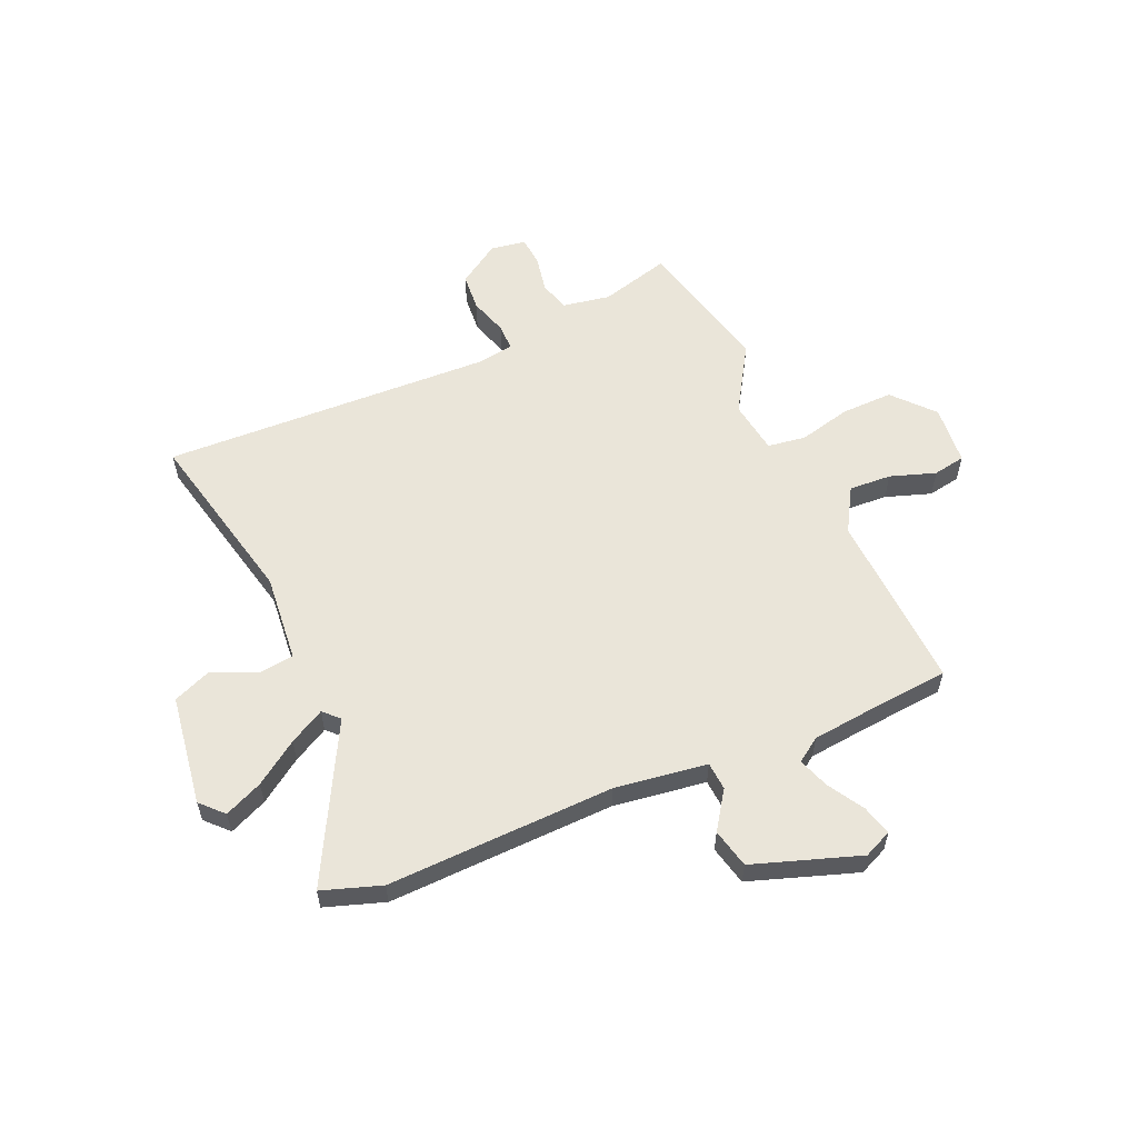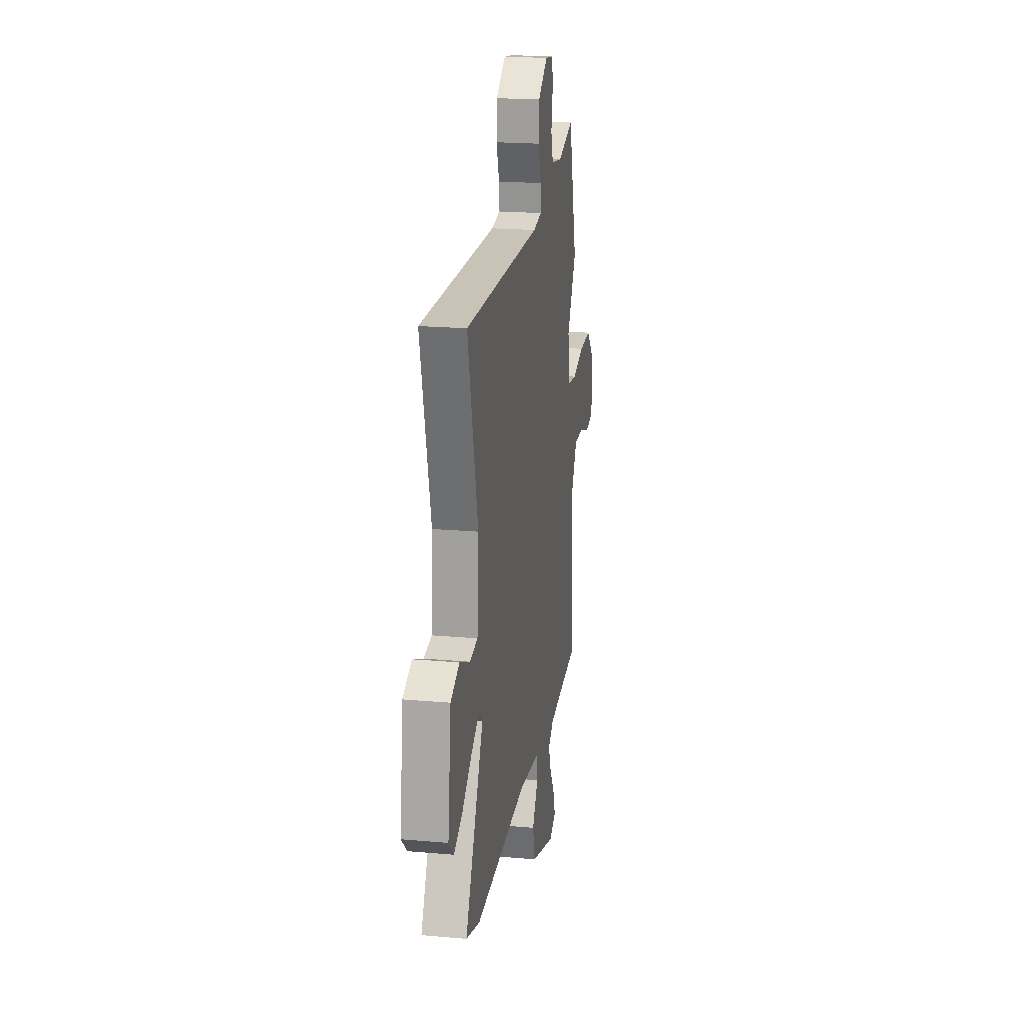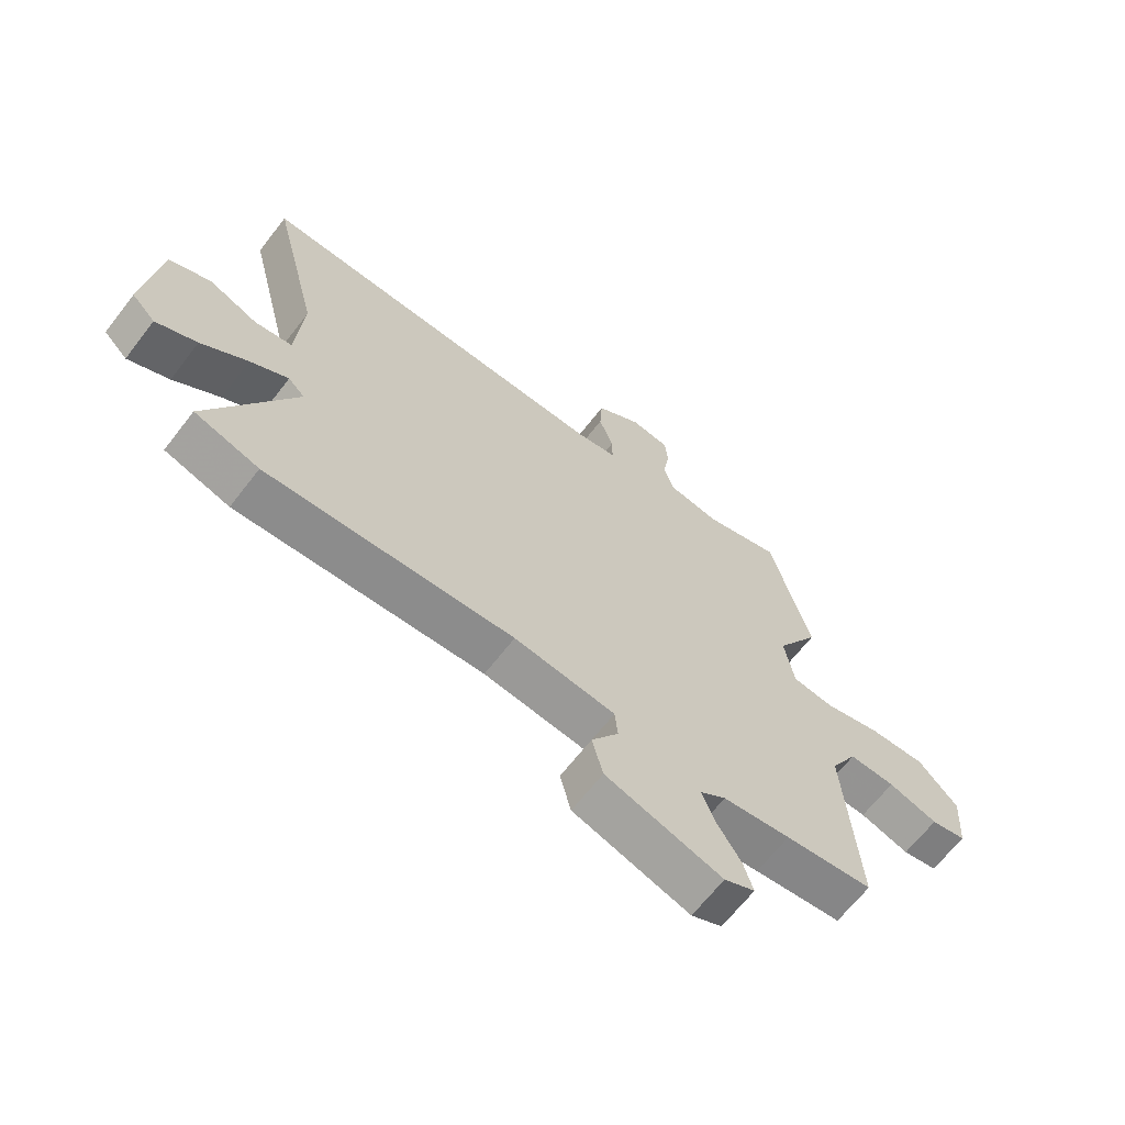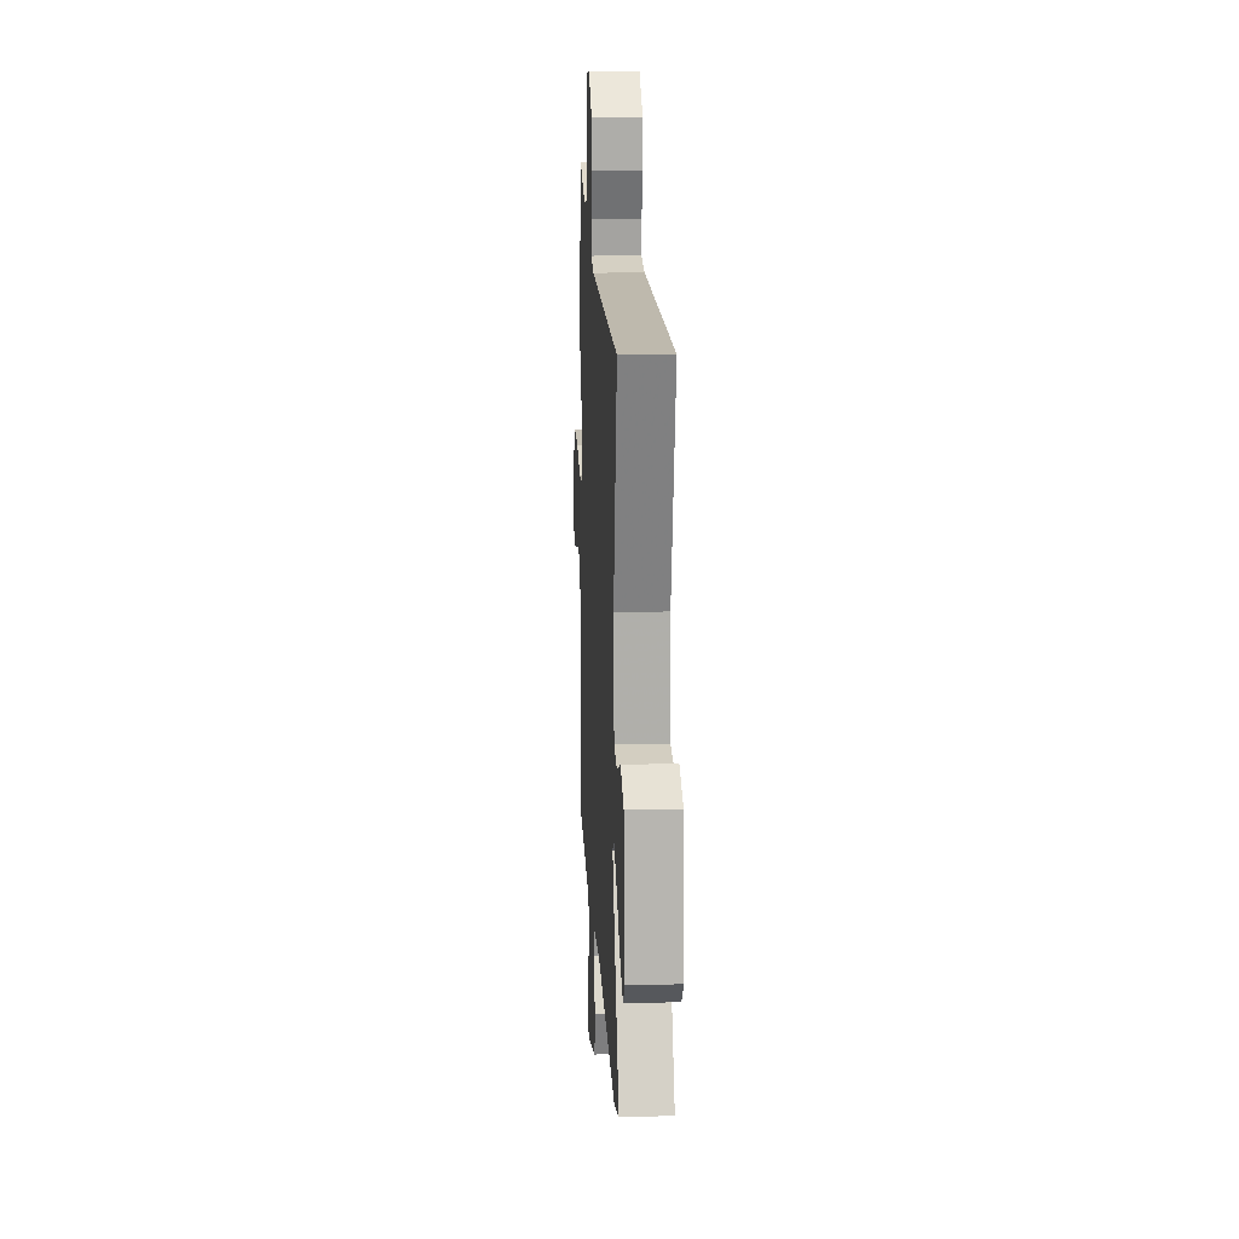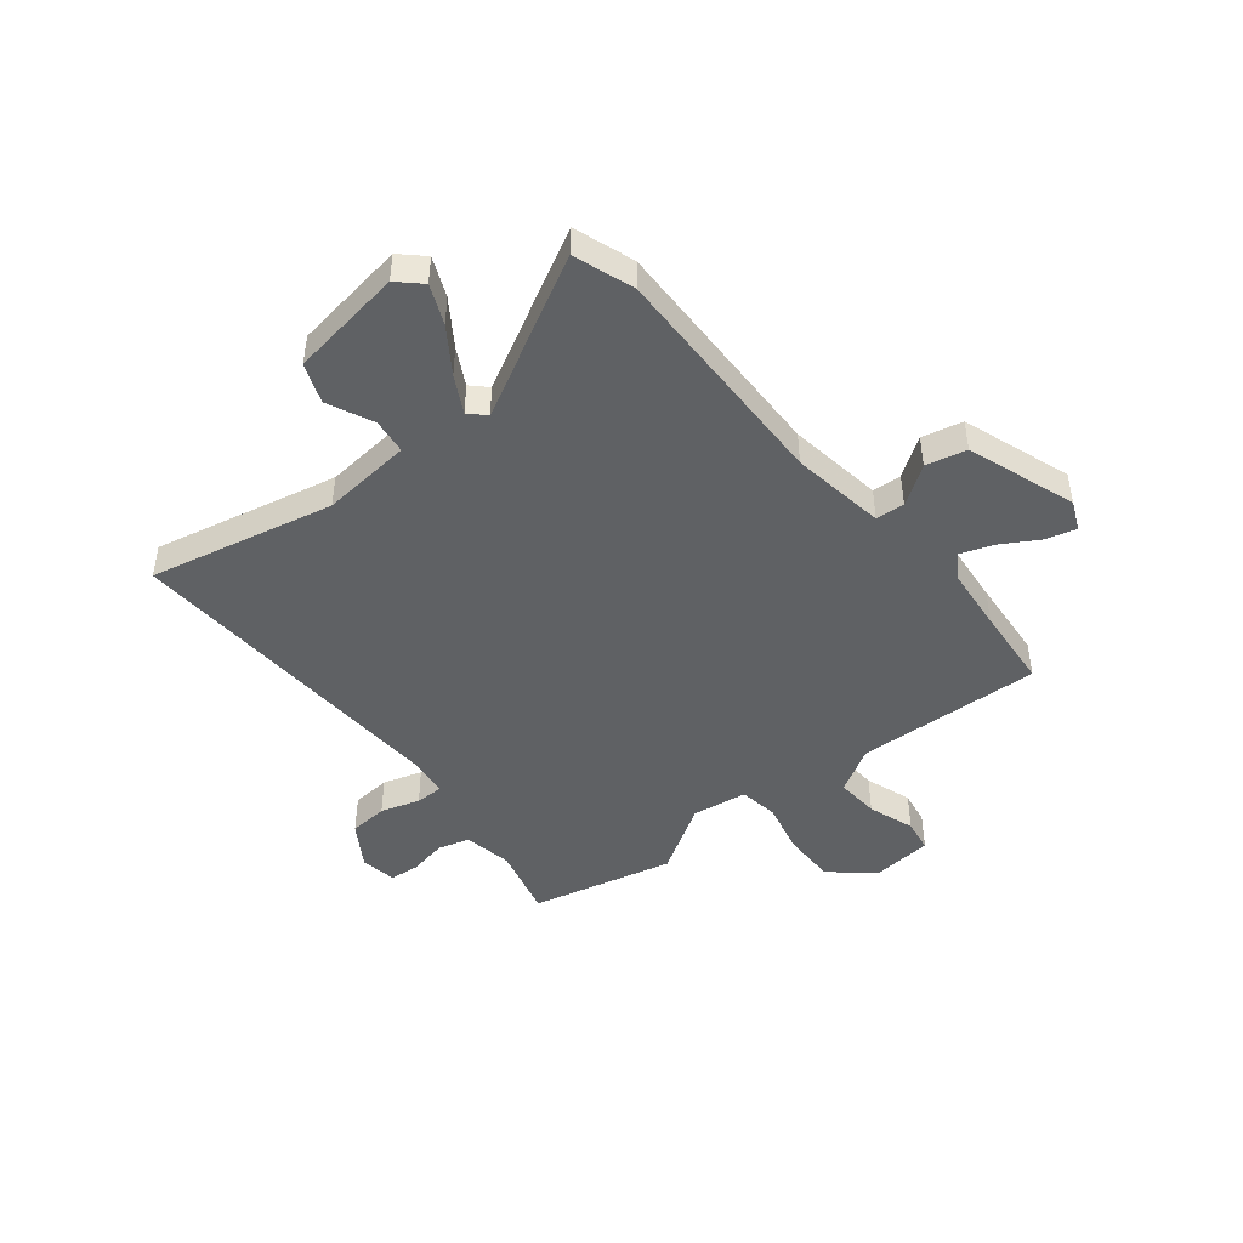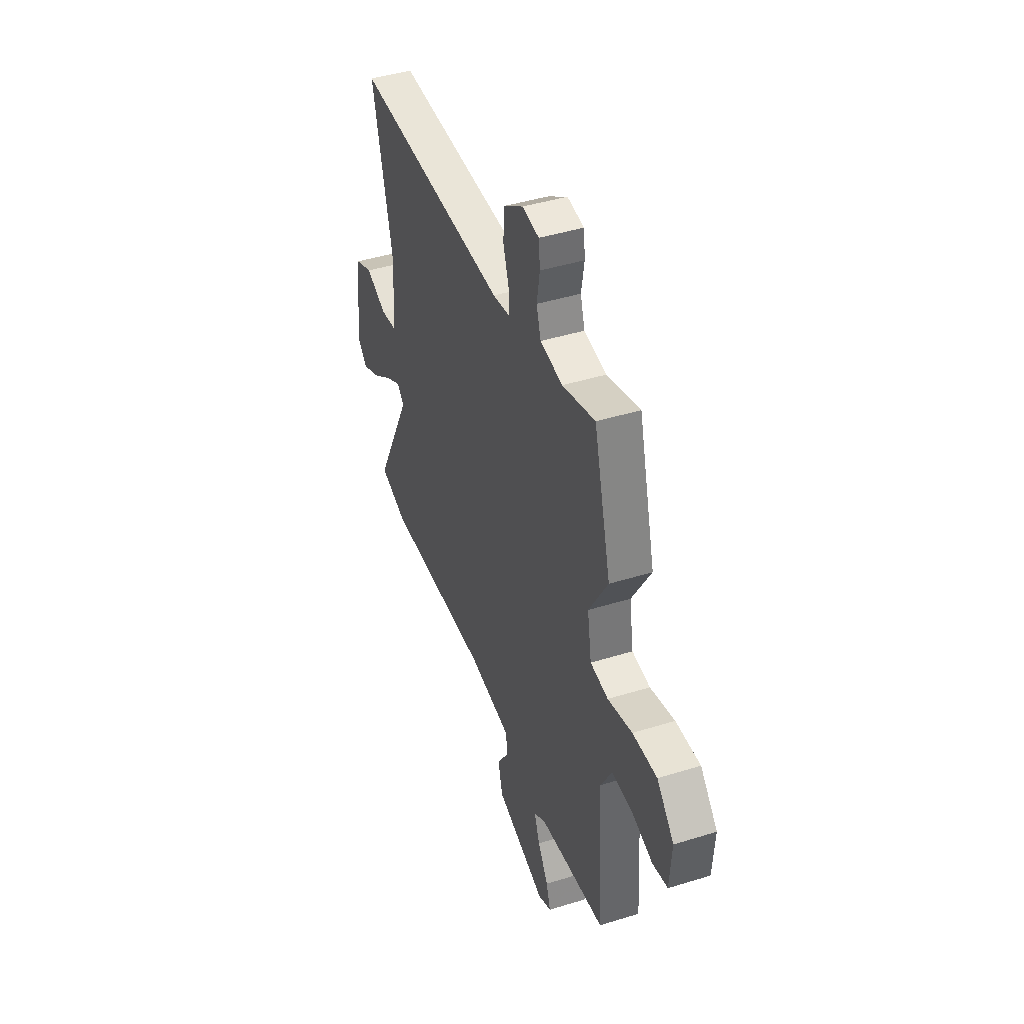
<metadata>
{"format":"obj","ext":"obj","renderer":"f3d","projection":"perspective","resolution":1024,"background":"white","views":[{"elev":57.8,"azim":157.6,"up":"+Y"},{"elev":20.4,"azim":99.2,"up":"+Z"},{"elev":-65.8,"azim":142.3,"up":"+Z"},{"elev":16.4,"azim":87.0,"up":"+Z"},{"elev":-45.8,"azim":130.4,"up":"+Y"},{"elev":43.6,"azim":-110.1,"up":"+Z"}]}
</metadata>
<code>
v 0.572 0.07 0.491
v 0.489 0.07 0.154
v 0.501 0.07 -0.013
v 0.566 0.07 -0.023
v 0.651 0.07 0.013
v 0.723 0.07 -0.018
v 0.749 0.07 -0.228
v 0.708 0.07 -0.269
v 0.637 0.07 -0.236
v 0.557 0.07 -0.178
v 0.491 0.07 -0.14
v 0.462 0.07 -0.168
v 0.611 0.07 -0.465
v 0.499 0.07 -0.5
v 0.071 0.07 -0.478
v -0.104 0.07 -0.499
v -0.109 0.07 -0.552
v -0.062 0.07 -0.624
v -0.081 0.07 -0.698
v -0.283 0.07 -0.762
v -0.336 0.07 -0.737
v -0.319 0.07 -0.681
v -0.277 0.07 -0.614
v -0.255 0.07 -0.556
v -0.3 0.07 -0.524
v -0.417 0.07 -0.509
v -0.569 0.07 -0.492
v -0.546 0.07 -0.152
v -0.593 0.07 -0.068
v -0.673 0.07 -0.071
v -0.759 0.07 -0.098
v -0.82 0.07 -0.086
v -0.828 0.07 0.028
v -0.759 0.07 0.102
v -0.661 0.07 0.098
v -0.563 0.07 0.072
v -0.491 0.07 0.081
v -0.474 0.07 0.182
v -0.55 0.07 0.311
v -0.481 0.07 0.573
v -0.349 0.07 0.534
v -0.259 0.07 0.548
v -0.241 0.07 0.605
v -0.253 0.07 0.676
v -0.247 0.07 0.731
v -0.18 0.07 0.74
v -0.101 0.07 0.686
v -0.097 0.07 0.614
v -0.121 0.07 0.543
v -0.122 0.07 0.492
v -0.053 0.07 0.48
v 0.572 0 0.491
v 0.489 0 0.154
v 0.501 0 -0.013
v 0.566 0 -0.023
v 0.651 0 0.013
v 0.723 0 -0.018
v 0.749 0 -0.228
v 0.708 0 -0.269
v 0.637 0 -0.236
v 0.557 0 -0.178
v 0.491 0 -0.14
v 0.462 0 -0.168
v 0.611 0 -0.465
v 0.499 0 -0.5
v 0.071 0 -0.478
v -0.104 0 -0.499
v -0.109 0 -0.552
v -0.062 0 -0.624
v -0.081 0 -0.698
v -0.283 0 -0.762
v -0.336 0 -0.737
v -0.319 0 -0.681
v -0.277 0 -0.614
v -0.255 0 -0.556
v -0.3 0 -0.524
v -0.417 0 -0.509
v -0.569 0 -0.492
v -0.546 0 -0.152
v -0.593 0 -0.068
v -0.673 0 -0.071
v -0.759 0 -0.098
v -0.82 0 -0.086
v -0.828 0 0.028
v -0.759 0 0.102
v -0.661 0 0.098
v -0.563 0 0.072
v -0.491 0 0.081
v -0.474 0 0.182
v -0.55 0 0.311
v -0.481 0 0.573
v -0.349 0 0.534
v -0.259 0 0.548
v -0.241 0 0.605
v -0.253 0 0.676
v -0.247 0 0.731
v -0.18 0 0.74
v -0.101 0 0.686
v -0.097 0 0.614
v -0.121 0 0.543
v -0.122 0 0.492
v -0.053 0 0.48
f 46 47 48 49
f 46 49 50
f 43 44 45 46
f 42 43 46 50
f 41 42 50
f 38 39 40 41
f 37 38 41 50
f 33 34 35 36
f 33 36 37
f 30 31 32 33
f 29 30 33 37
f 28 29 37 50
f 26 27 28 50
f 20 21 22 23
f 20 23 24
f 17 18 19 20
f 16 17 20 24
f 12 13 14 15
f 11 12 15 16
f 7 8 9 10
f 7 10 11
f 4 5 6 7
f 3 4 7 11
f 2 3 11 16
f 51 1 2 16
f 25 26 50 51
f 16 24 25 51
f 100 99 98 97
f 101 100 97
f 97 96 95 94
f 101 97 94 93
f 101 93 92
f 92 91 90 89
f 101 92 89 88
f 87 86 85 84
f 88 87 84
f 84 83 82 81
f 88 84 81 80
f 101 88 80 79
f 101 79 78 77
f 74 73 72 71
f 75 74 71
f 71 70 69 68
f 75 71 68 67
f 66 65 64 63
f 67 66 63 62
f 61 60 59 58
f 62 61 58
f 58 57 56 55
f 62 58 55 54
f 67 62 54 53
f 67 53 52 102
f 102 101 77 76
f 102 76 75 67
f 1 52 53 2
f 2 53 54 3
f 3 54 55 4
f 4 55 56 5
f 5 56 57 6
f 6 57 58 7
f 7 58 59 8
f 8 59 60 9
f 9 60 61 10
f 10 61 62 11
f 11 62 63 12
f 12 63 64 13
f 13 64 65 14
f 14 65 66 15
f 15 66 67 16
f 16 67 68 17
f 17 68 69 18
f 18 69 70 19
f 19 70 71 20
f 20 71 72 21
f 21 72 73 22
f 22 73 74 23
f 23 74 75 24
f 24 75 76 25
f 25 76 77 26
f 26 77 78 27
f 27 78 79 28
f 28 79 80 29
f 29 80 81 30
f 30 81 82 31
f 31 82 83 32
f 32 83 84 33
f 33 84 85 34
f 34 85 86 35
f 35 86 87 36
f 36 87 88 37
f 37 88 89 38
f 38 89 90 39
f 39 90 91 40
f 40 91 92 41
f 41 92 93 42
f 42 93 94 43
f 43 94 95 44
f 44 95 96 45
f 45 96 97 46
f 46 97 98 47
f 47 98 99 48
f 48 99 100 49
f 49 100 101 50
f 50 101 102 51
f 51 102 52 1

</code>
